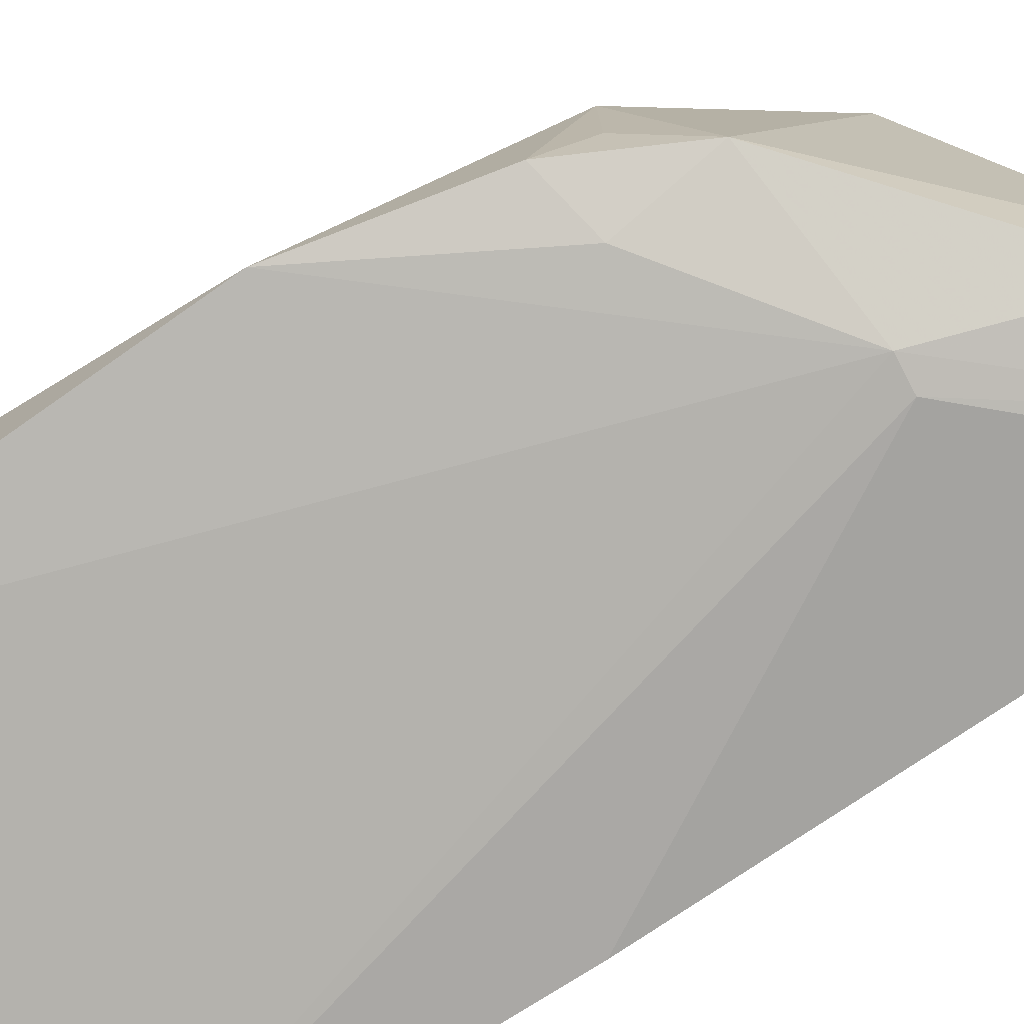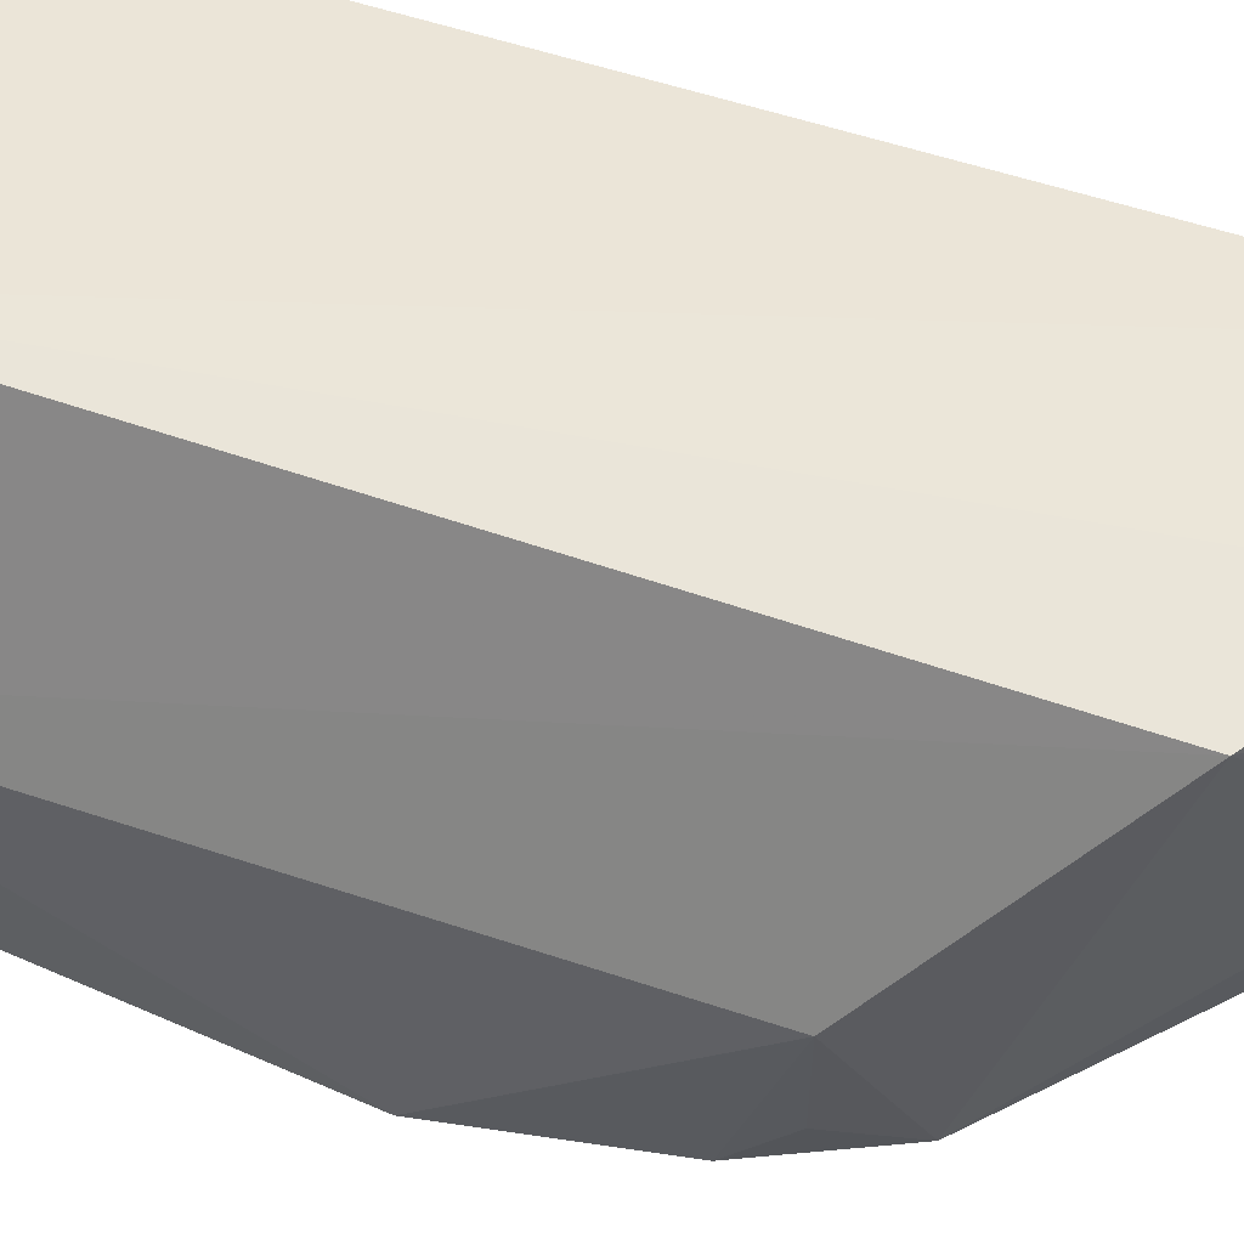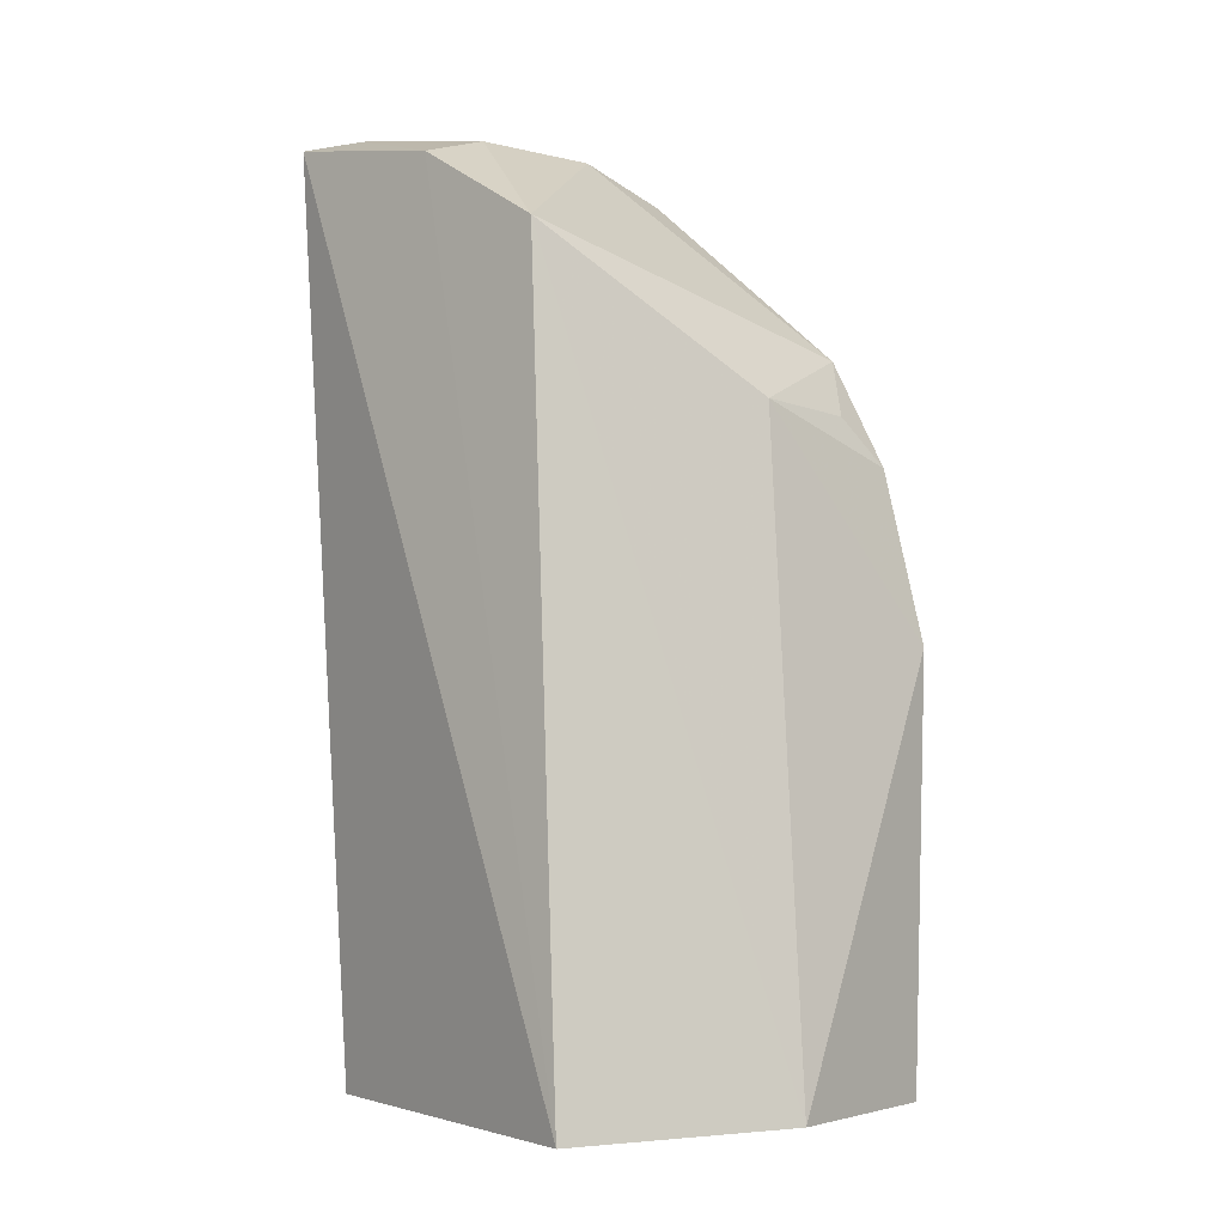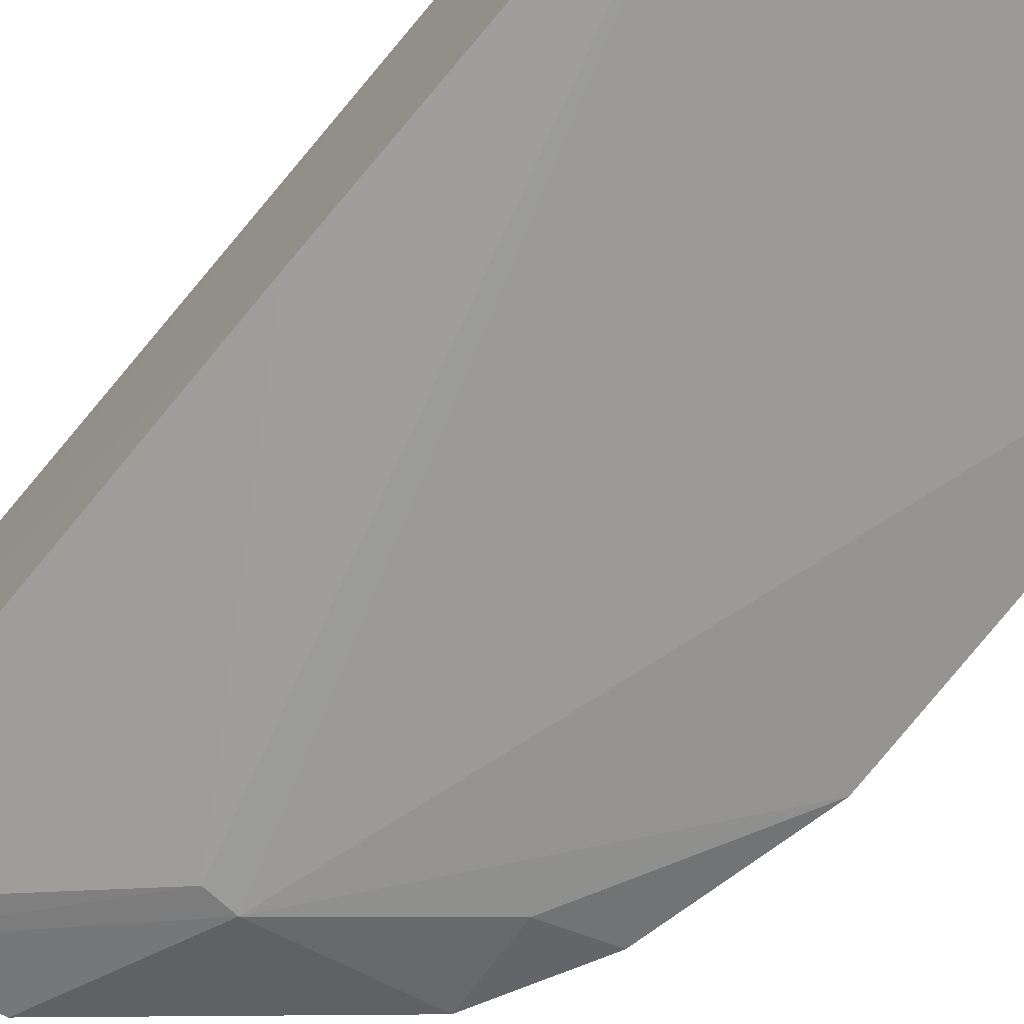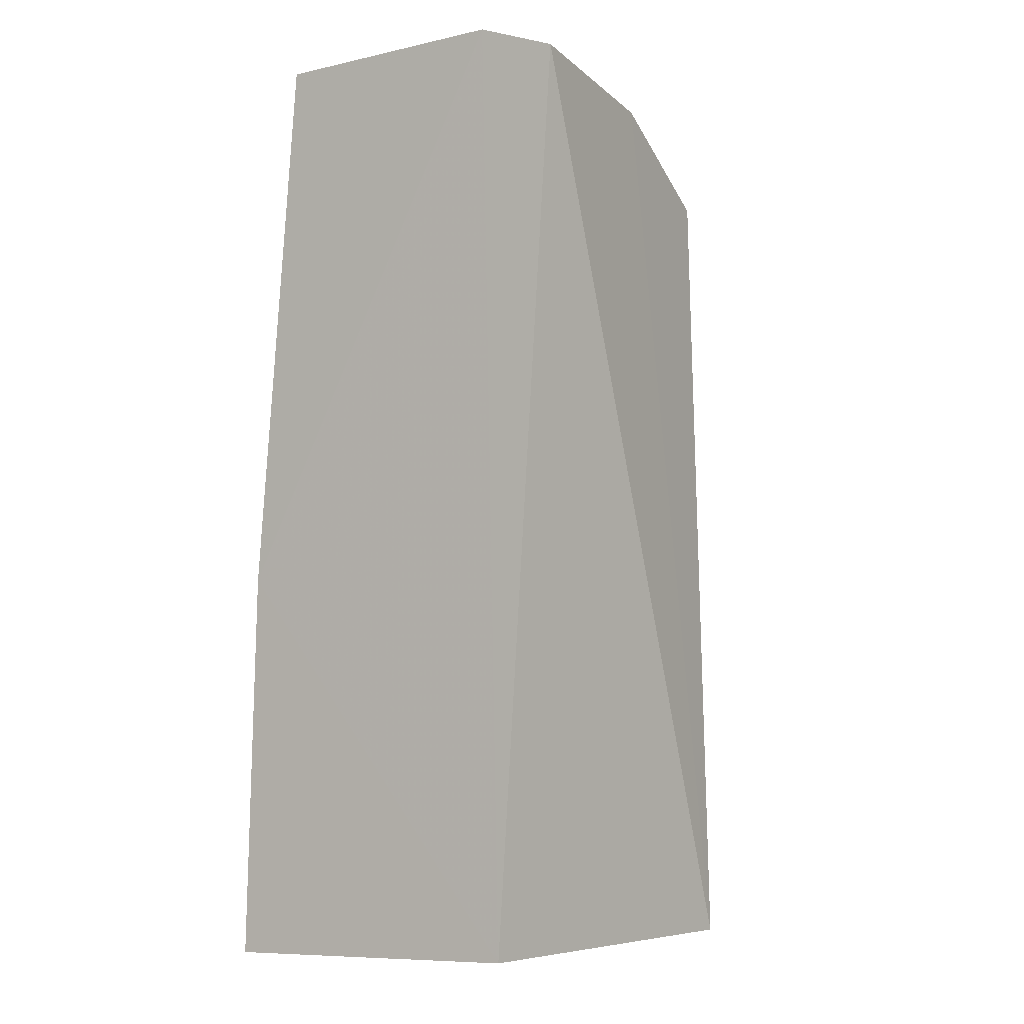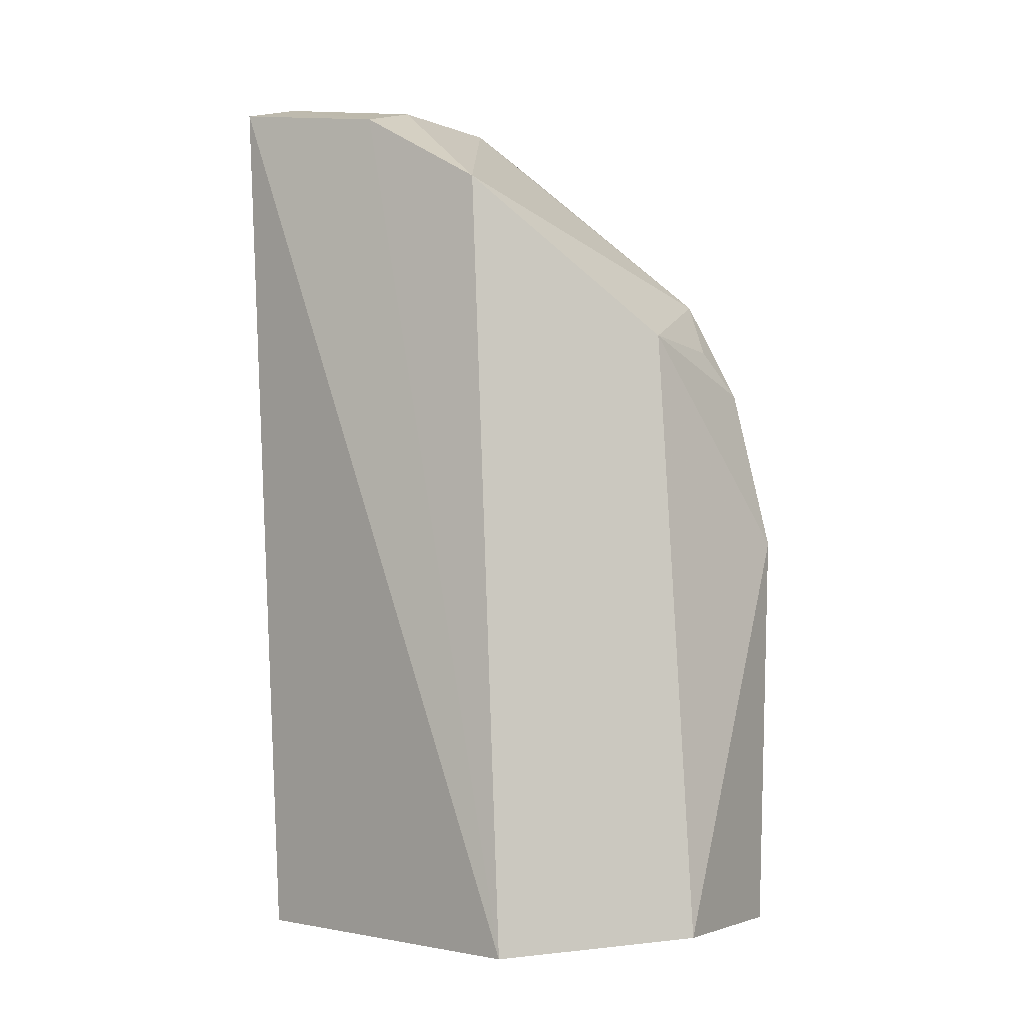
<metadata>
{"format":"obj","ext":"obj","renderer":"f3d","projection":"perspective","resolution":1024,"background":"white","views":[{"elev":-78.4,"azim":122.0,"up":"+Z"},{"elev":57.1,"azim":112.4,"up":"+Z"},{"elev":-4.4,"azim":42.1,"up":"+Y"},{"elev":-70.3,"azim":-39.2,"up":"+Z"},{"elev":-2.7,"azim":-58.5,"up":"+Y"},{"elev":-5.1,"azim":33.2,"up":"+Y"}]}
</metadata>
<code>
v 0.03231 0.1193 0.02532
v 0.0422 0.06898 0.01372
v 0.04048 0.1065 0.003456
v 0.01312 0.1274 0.005282
v 0.01317 0.06902 0.02146
v 0.02371 0.1249 0.004666
v 0.03992 0.1095 0.01378
v 0.03472 0.06841 0.0257
v 0.01294 0.1264 0.02542
v 0.01304 0.06786 0.001347
v 0.04265 0.09575 0.002593
v 0.03717 0.1133 0.004015
v 0.02293 0.1269 0.01056
v 0.02377 0.1244 0.02539
v 0.04132 0.06913 0.001943
v 0.02552 0.1142 0.001969
v 0.01287 0.093 0.002387
v 0.03952 0.1094 0.006365
v 0.01613 0.1271 0.005107
v 0.01284 0.1281 0.02042
v 0.02292 0.1263 0.01981
v 0.0364 0.1074 0.002517
v 0.02745 0.1144 0.001981
f 7 1 2
f 8 2 1
f 9 5 8
f 10 8 5
f 11 7 2
f 11 3 7
f 12 1 7
f 13 12 6
f 13 1 12
f 14 9 8
f 14 8 1
f 15 2 8
f 15 8 10
f 15 11 2
f 17 16 10
f 17 4 16
f 17 10 5
f 18 12 7
f 18 7 3
f 18 3 12
f 19 13 6
f 19 4 13
f 19 16 4
f 20 13 4
f 20 9 14
f 20 4 17
f 20 17 5
f 20 5 9
f 21 14 1
f 21 1 13
f 21 20 14
f 21 13 20
f 22 3 11
f 22 12 3
f 23 6 12
f 23 12 22
f 23 22 11
f 23 11 15
f 23 15 10
f 23 10 16
f 23 19 6
f 23 16 19

</code>
